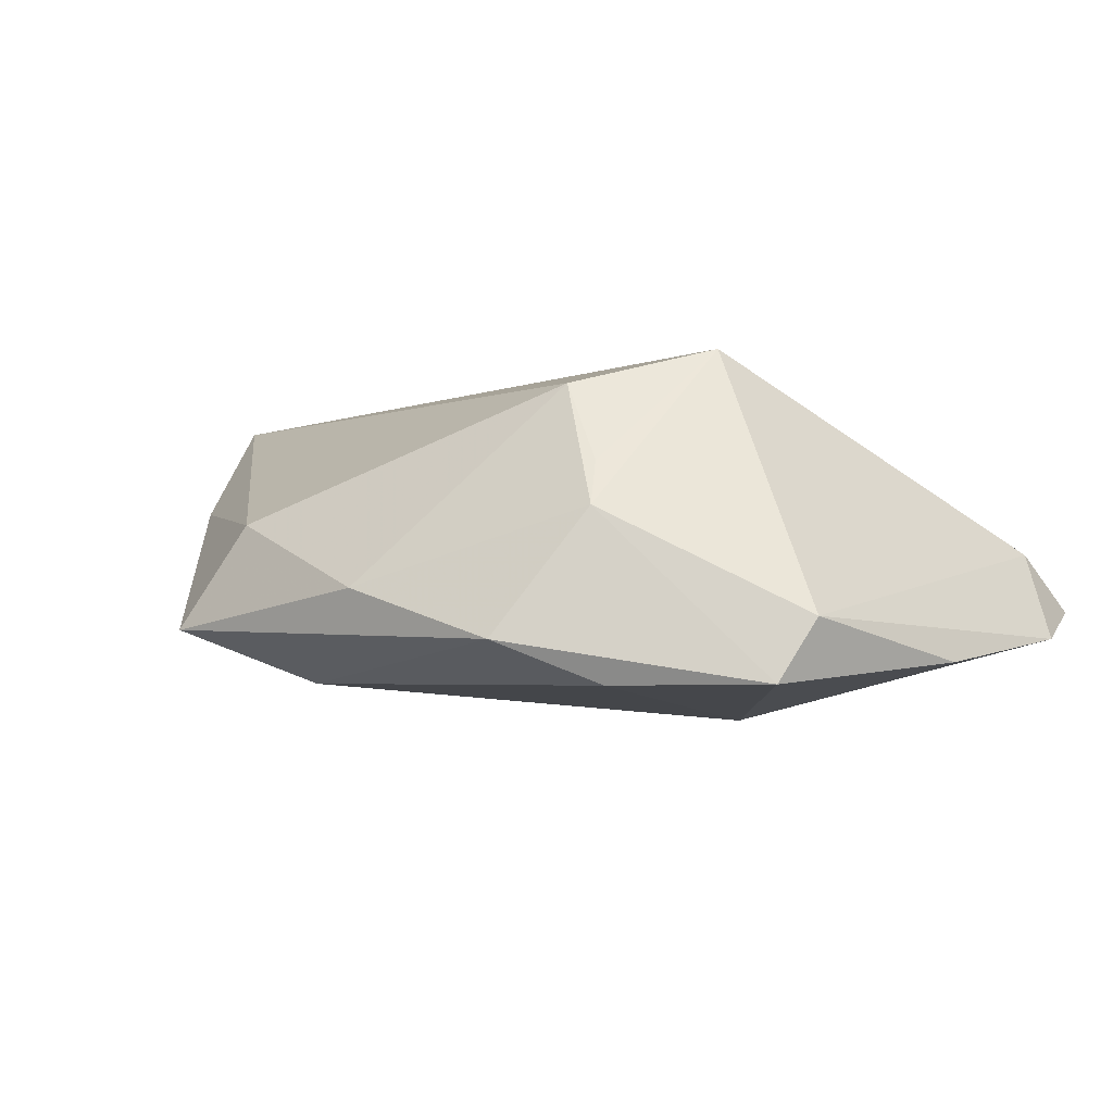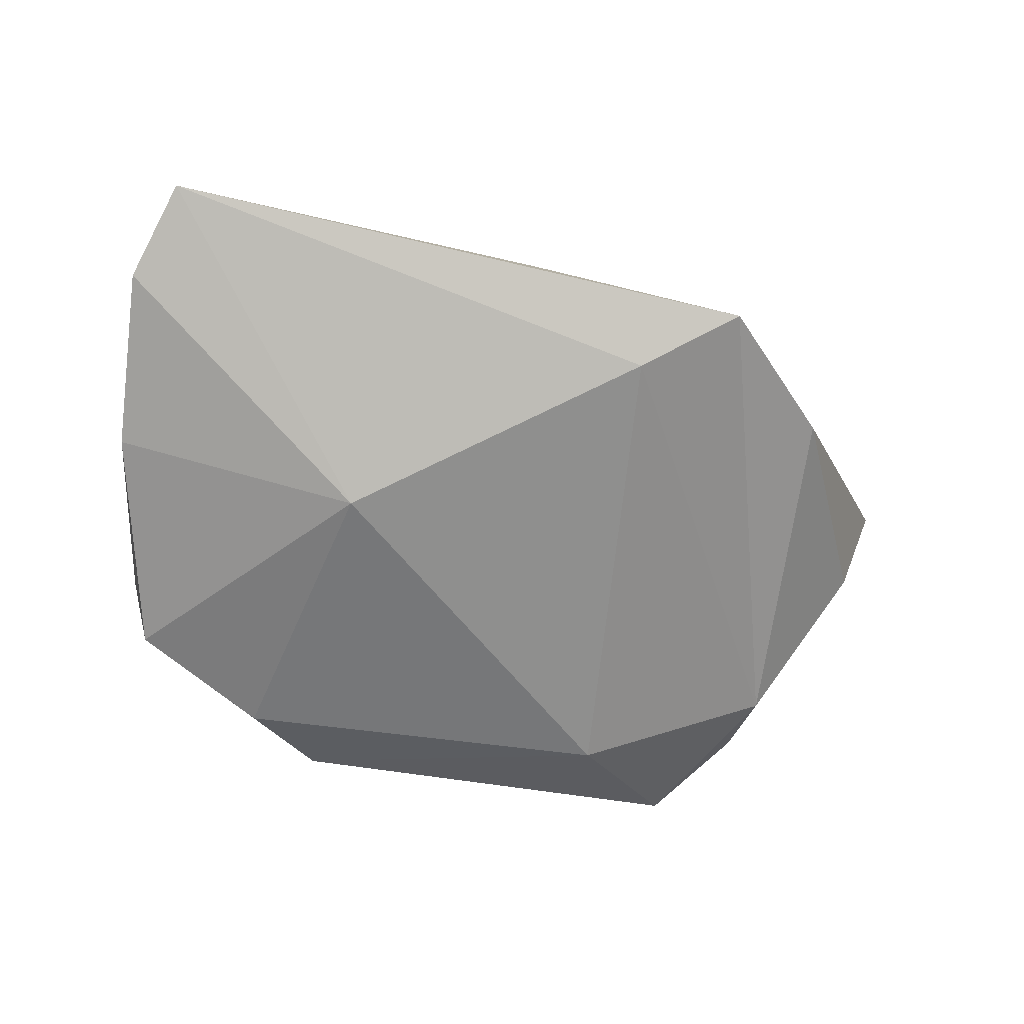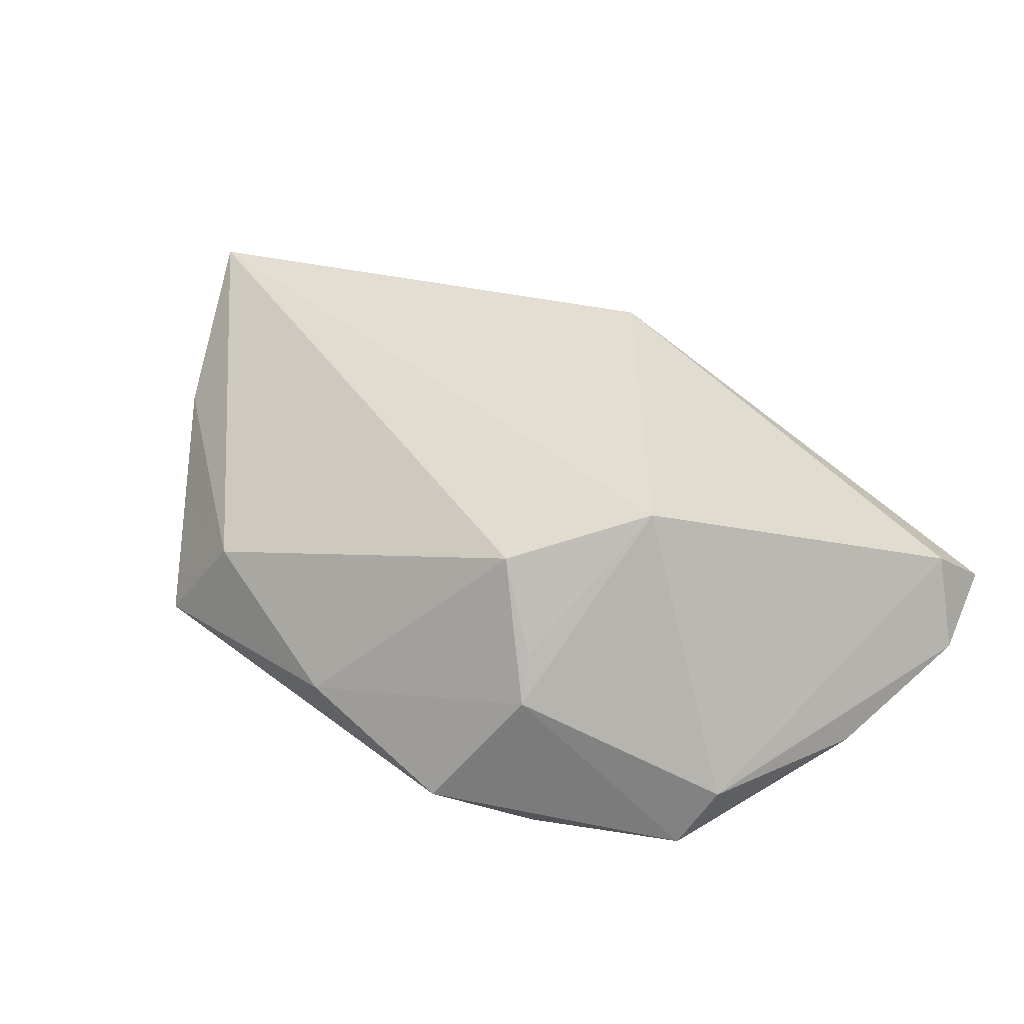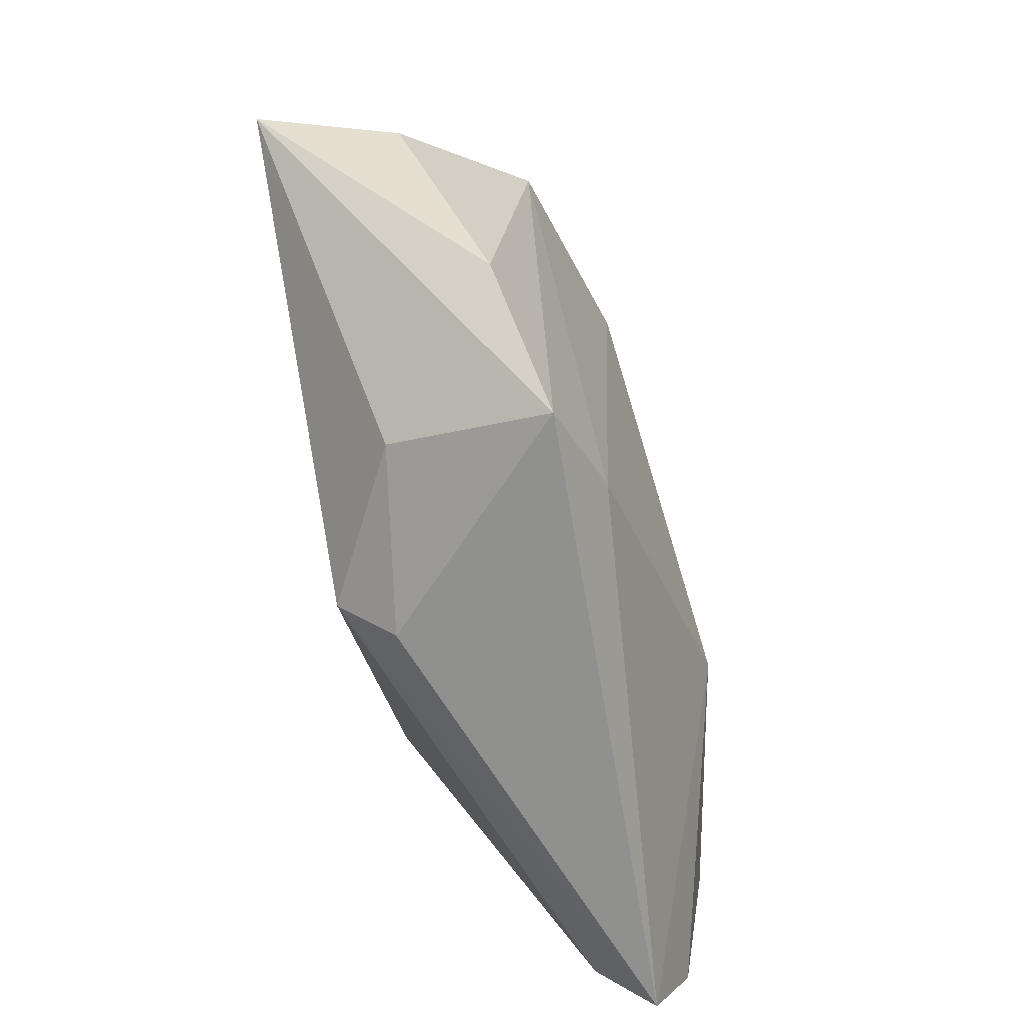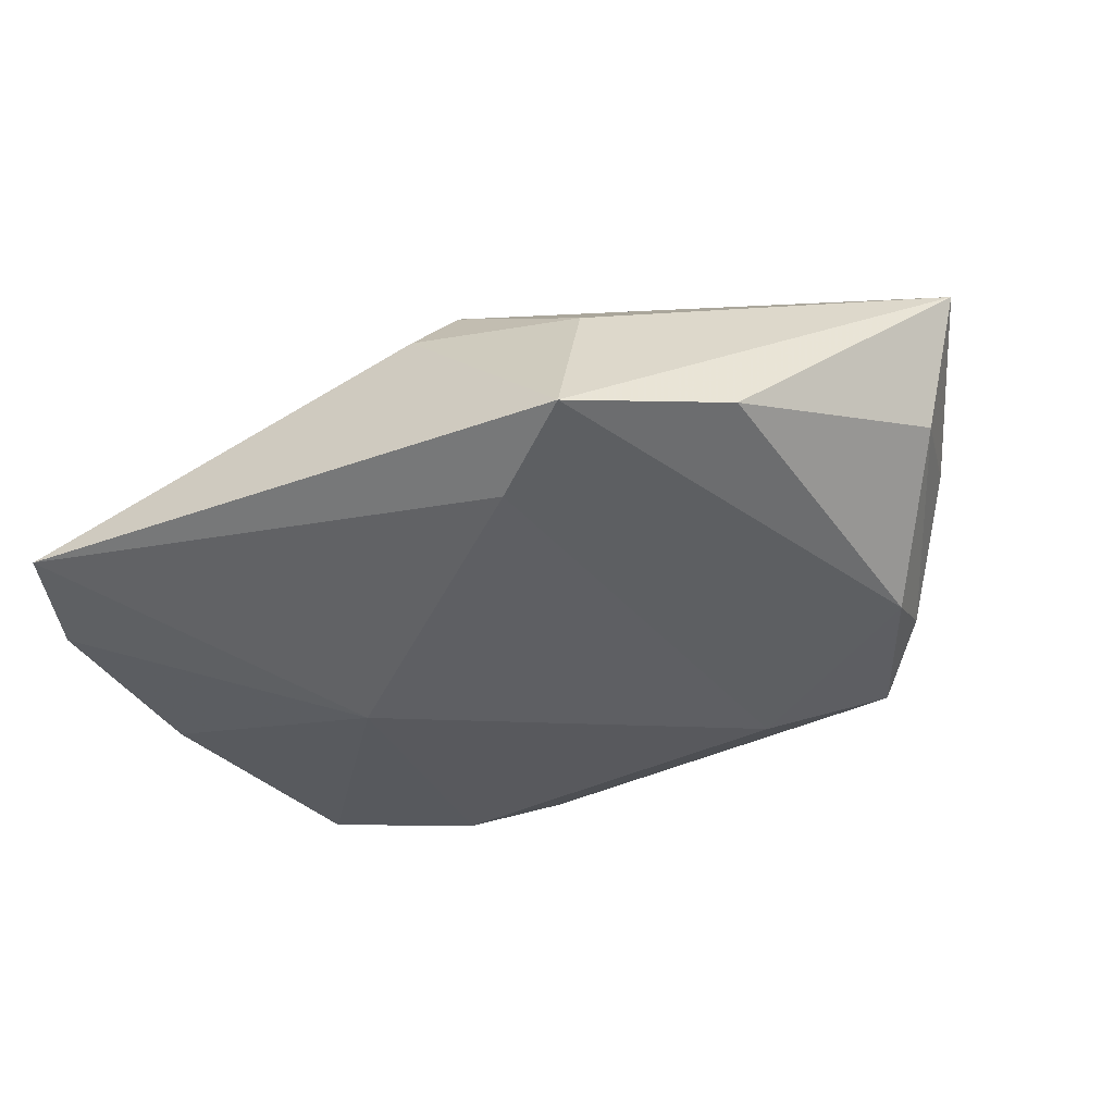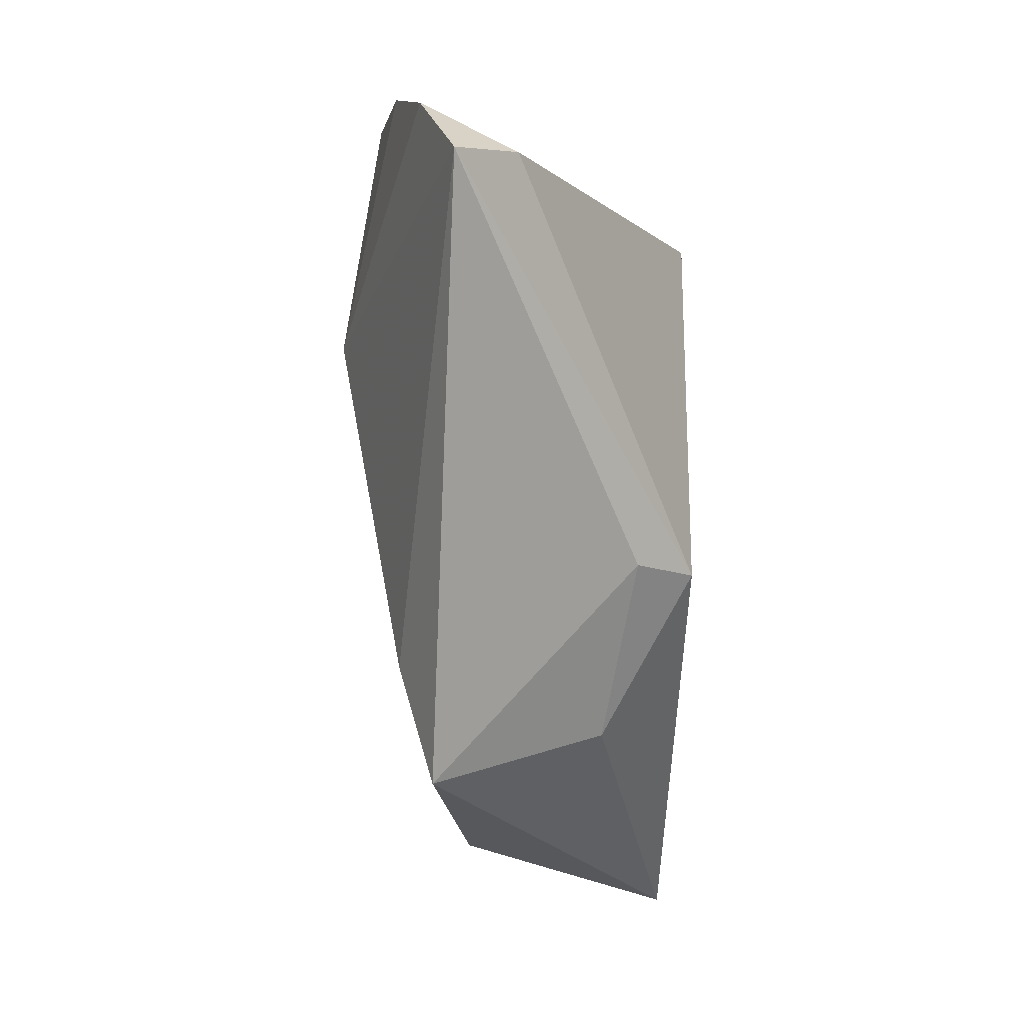
<metadata>
{"format":"obj","ext":"obj","renderer":"f3d","projection":"perspective","resolution":1024,"background":"white","views":[{"elev":-6.0,"azim":-142.7,"up":"+Z"},{"elev":-62.2,"azim":-13.4,"up":"+Z"},{"elev":36.2,"azim":-139.2,"up":"+Z"},{"elev":-74.5,"azim":101.0,"up":"+Y"},{"elev":-33.6,"azim":28.0,"up":"+Z"},{"elev":-72.4,"azim":-91.4,"up":"+Y"}]}
</metadata>
<code>
v -0.01822 0.0265 0.01721
v 0.02499 -0.04023 -0.009197
v -0.05148 -0.04023 -0.007816
v -0.02623 0.03267 0.001287
v 0.003477 0.04108 -0.007282
v 0.02115 0.02786 -0.01777
v -0.04767 0.01834 -0.01163
v -0.02063 -0.007282 -0.02243
v 0.02562 0.03649 0.002269
v 0.06129 0.0002293 0.02214
v -0.04443 0.02212 -0.01944
v 0.03486 0.0391 -0.01089
v -0.05233 -0.005874 -0.01599
v 0.0447 0.01832 -0.01053
v 0.04079 -0.02474 -0.004766
v -0.0006237 -0.0319 0.01498
v -0.0273 0.03161 -0.01945
v 0.05579 0.002959 0.004678
v 0.02264 -0.02988 0.01153
v -0.05474 -0.02832 -0.01211
v -0.04984 -0.03158 -0.0006905
v 0.05217 0.01763 0.007489
v 0.04363 0.02788 -0.006914
v 0.0133 -0.03199 -0.01373
v -0.0247 0.02965 0.006918
v 0.00267 -0.02584 0.02214
v -0.03056 0.01239 0.02214
v -0.01751 0.04064 -0.01423
f 9 1 10
f 10 1 27
f 27 26 10
f 19 2 10
f 10 26 19
f 2 19 16
f 16 19 26
f 7 27 4
f 11 4 28
f 7 4 11
f 26 27 21
f 21 7 20
f 21 27 7
f 24 14 2
f 10 2 15
f 2 14 15
f 25 27 1
f 1 4 25
f 25 4 27
f 13 8 20
f 13 11 8
f 20 7 13
f 7 11 13
f 3 16 26
f 26 21 3
f 2 16 3
f 3 21 20
f 3 24 2
f 20 8 3
f 8 24 3
f 5 12 28
f 9 12 5
f 1 9 5
f 28 4 5
f 5 4 1
f 22 9 10
f 22 12 9
f 17 11 28
f 8 11 17
f 6 24 8
f 14 24 6
f 6 12 14
f 8 17 6
f 28 12 6
f 6 17 28
f 10 15 18
f 18 15 14
f 18 22 10
f 14 12 23
f 12 22 23
f 23 18 14
f 22 18 23

</code>
